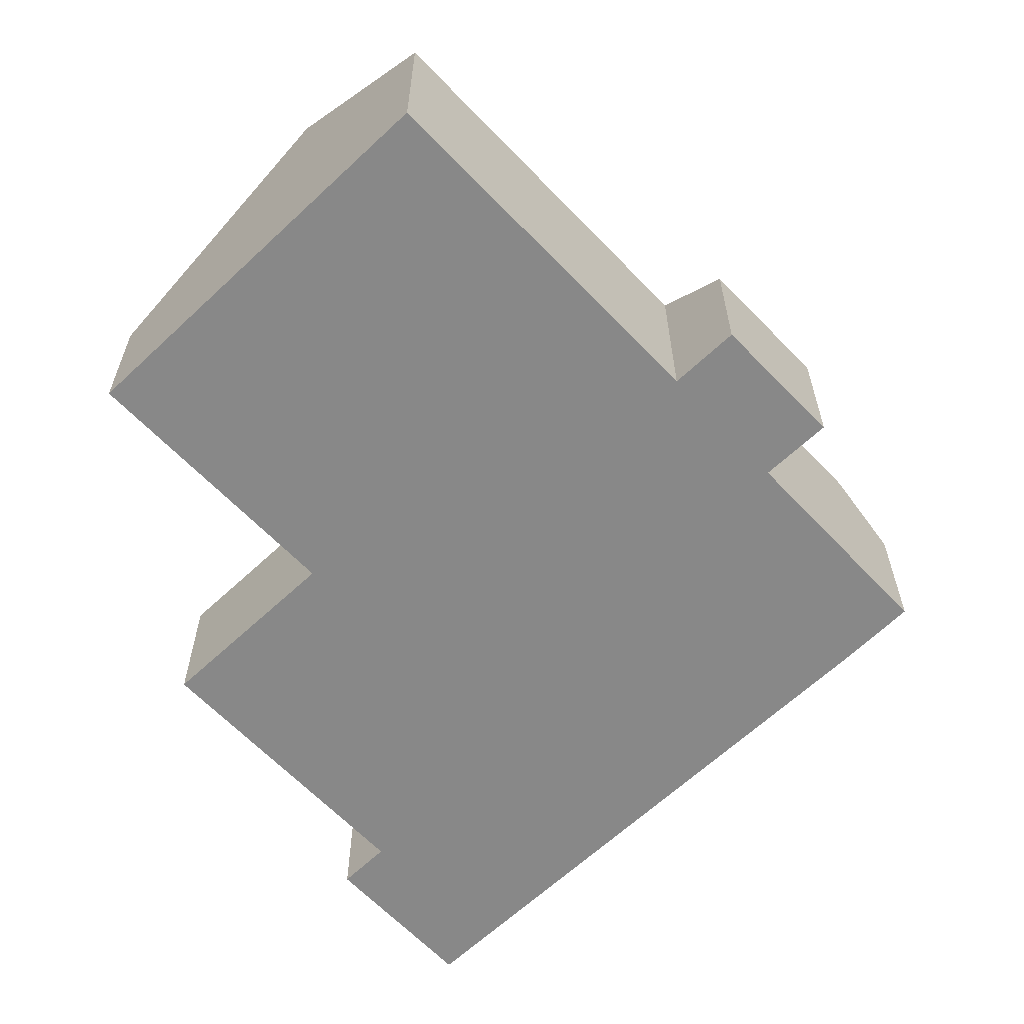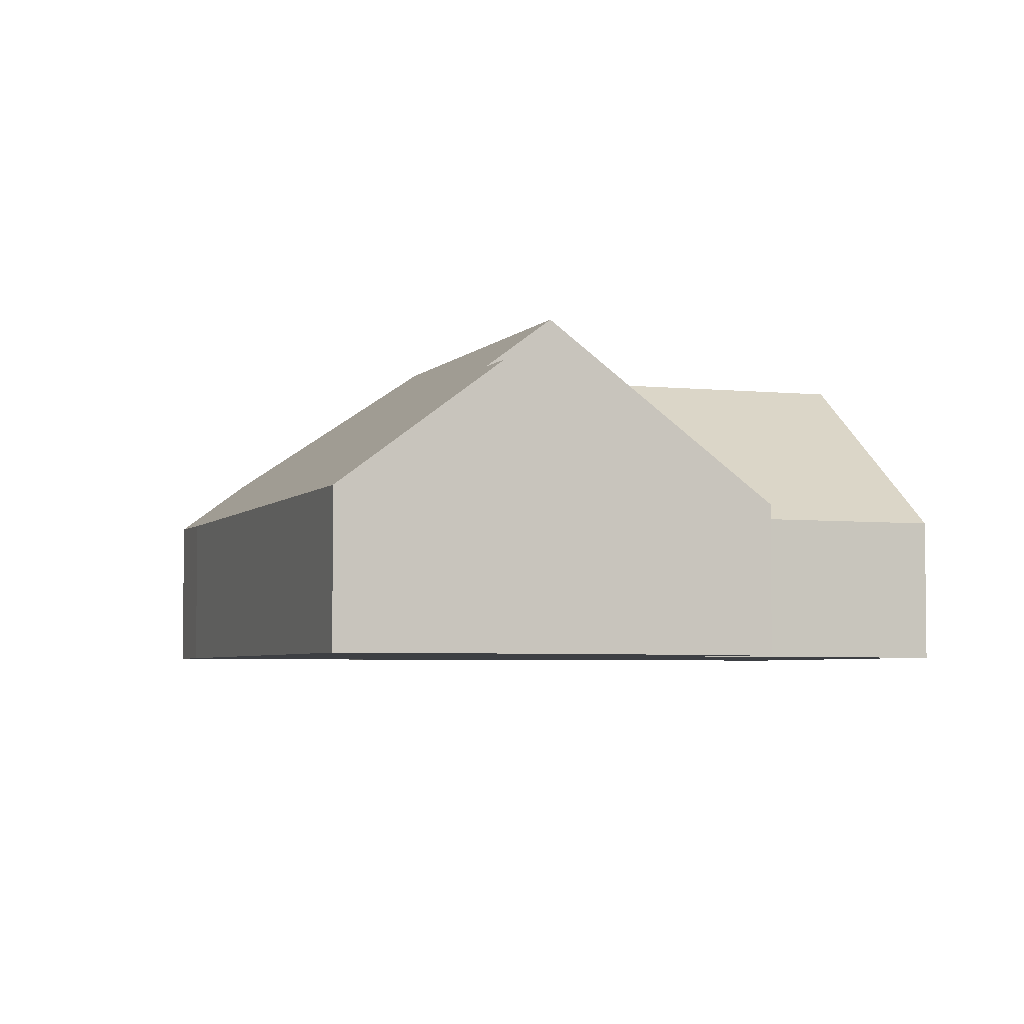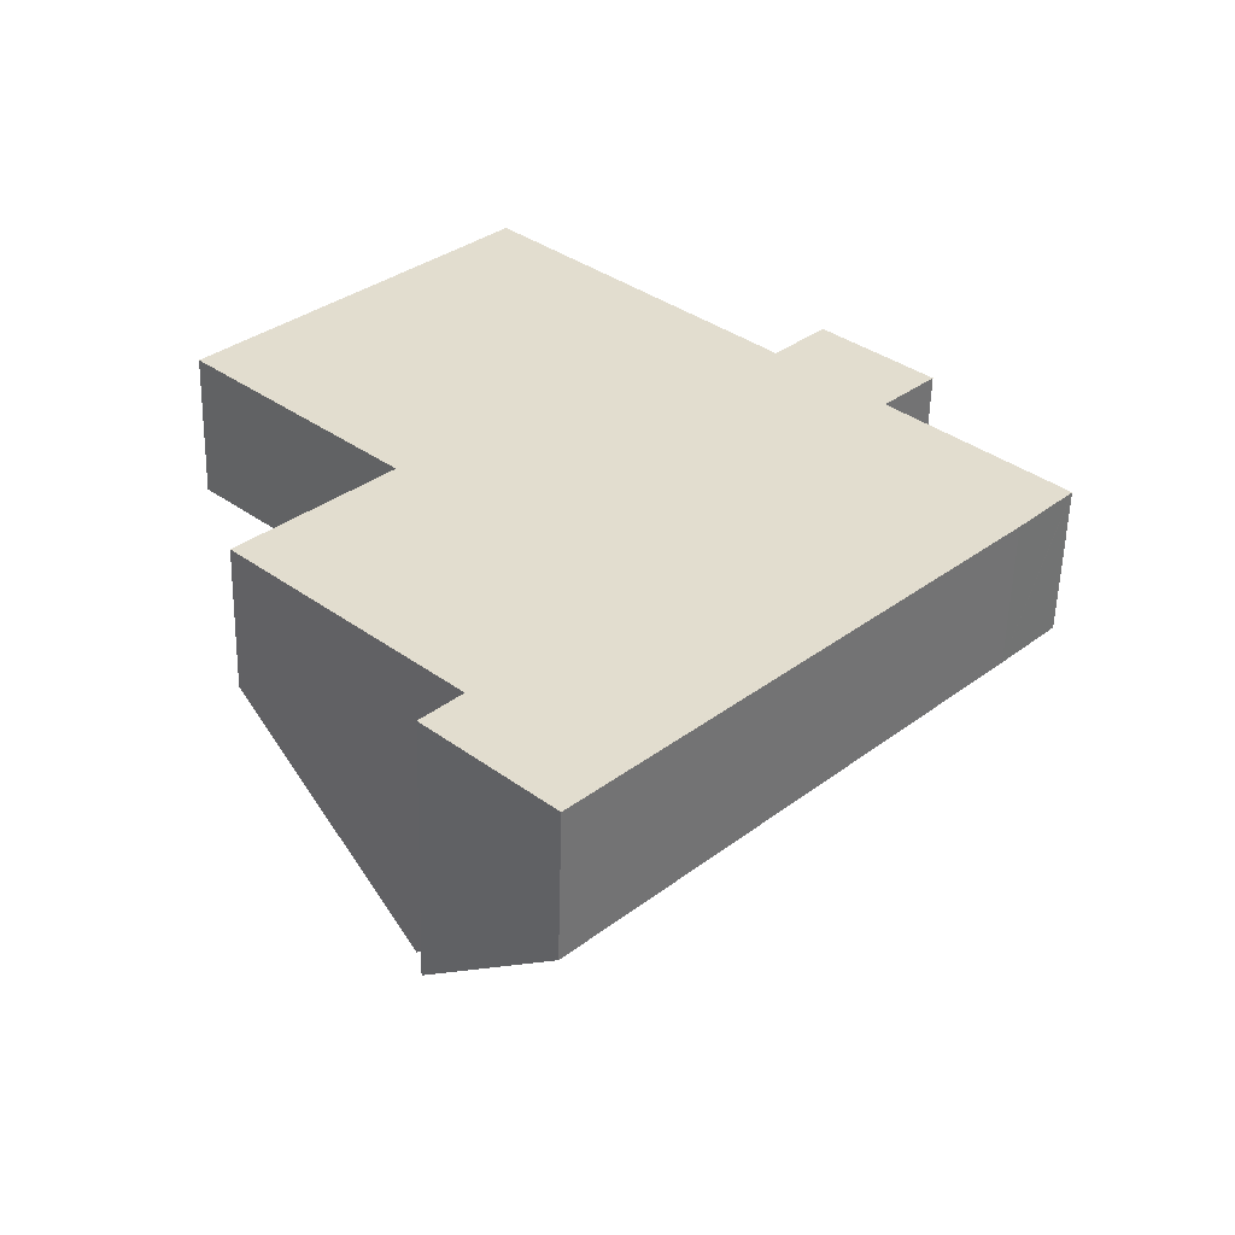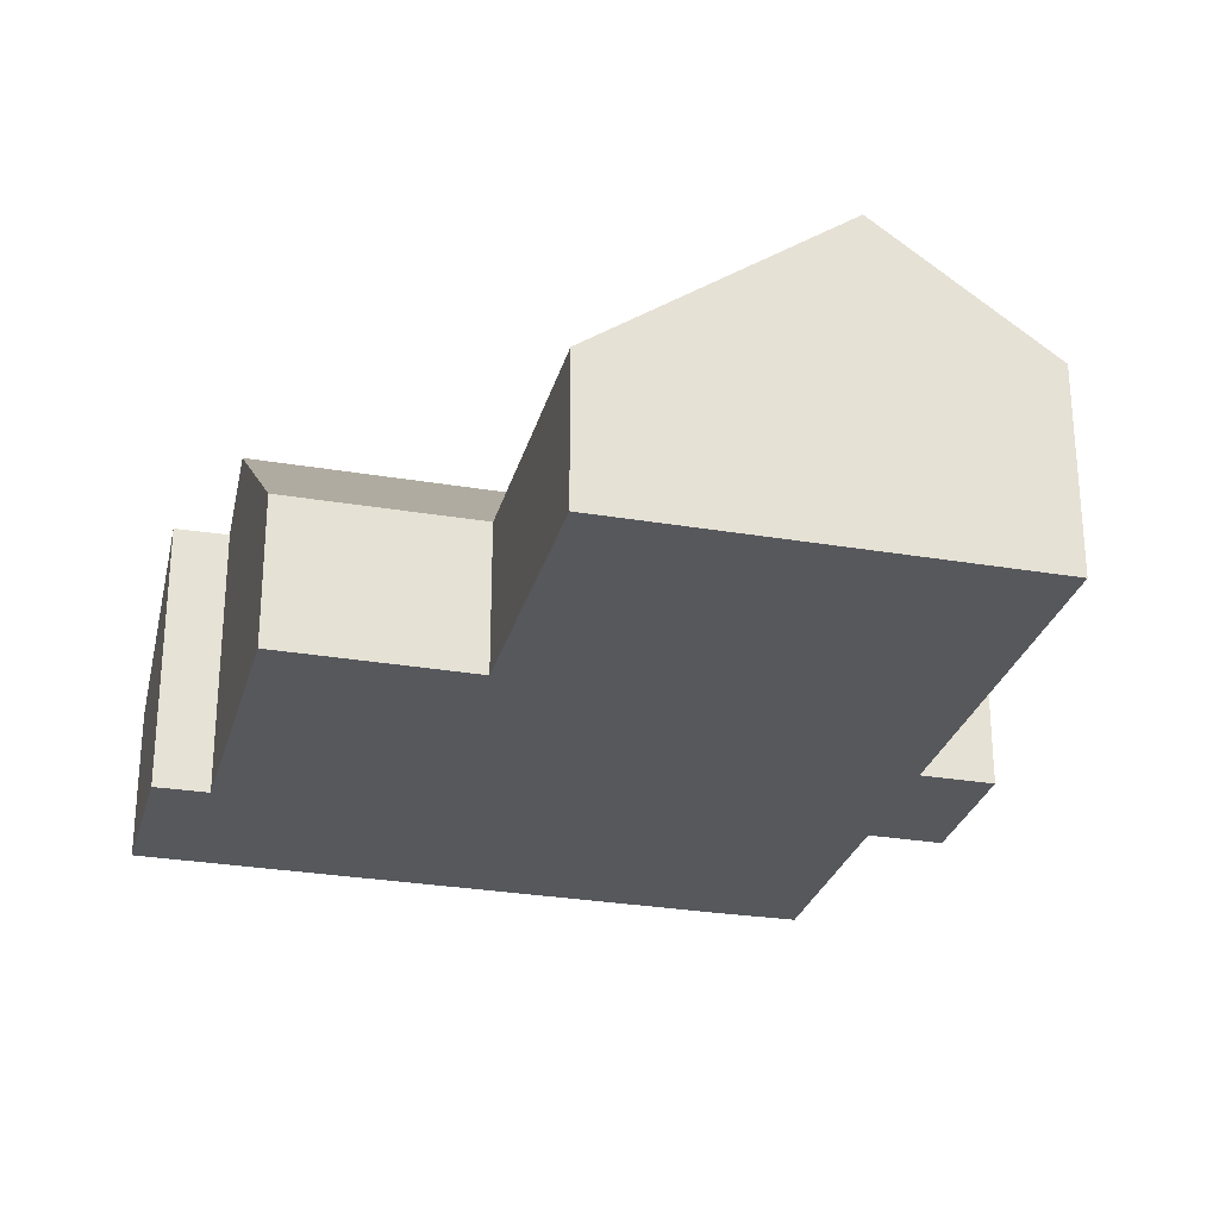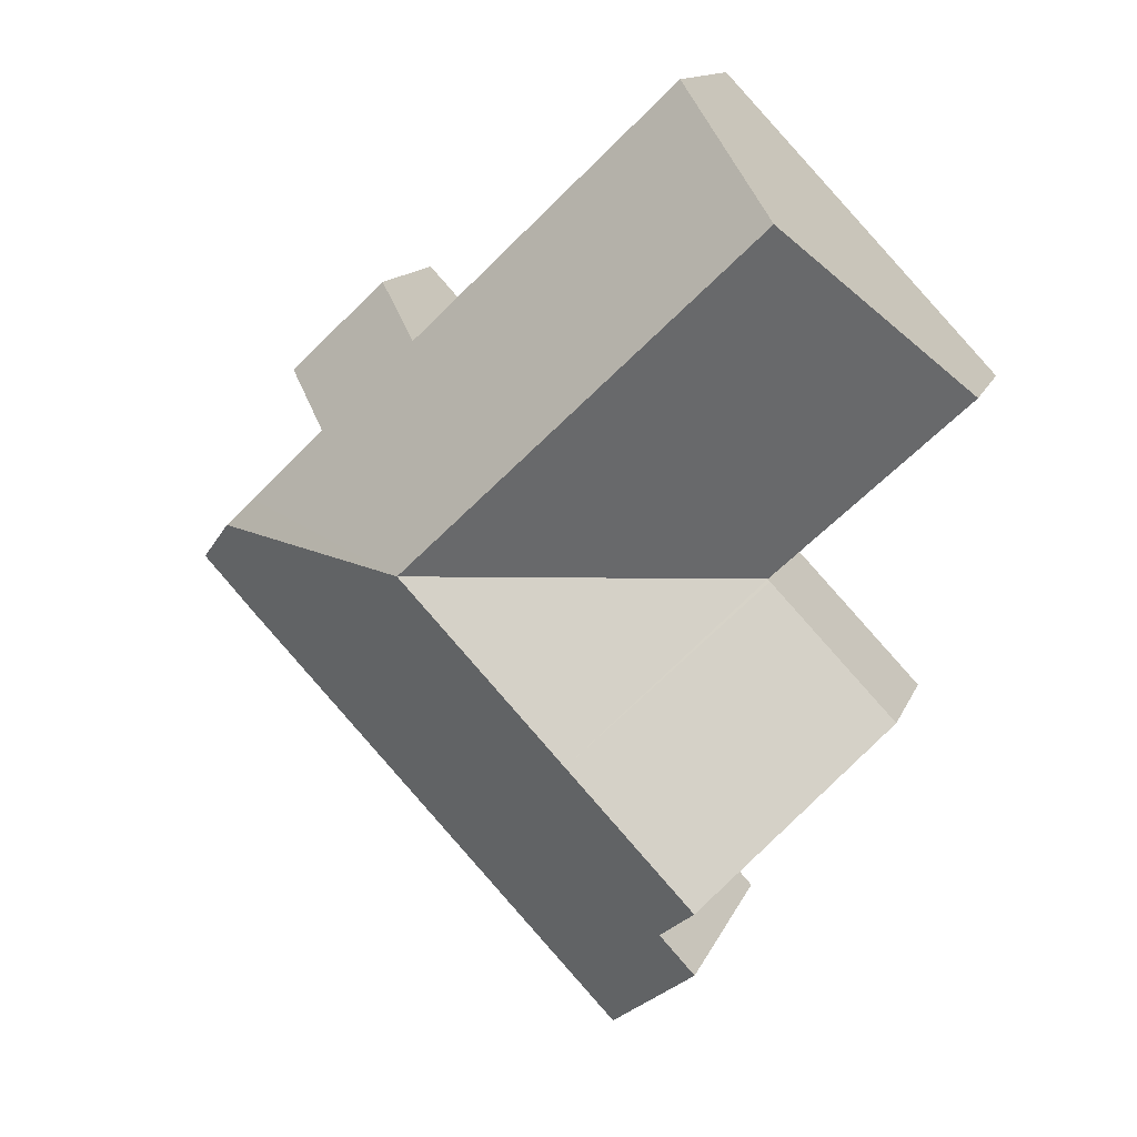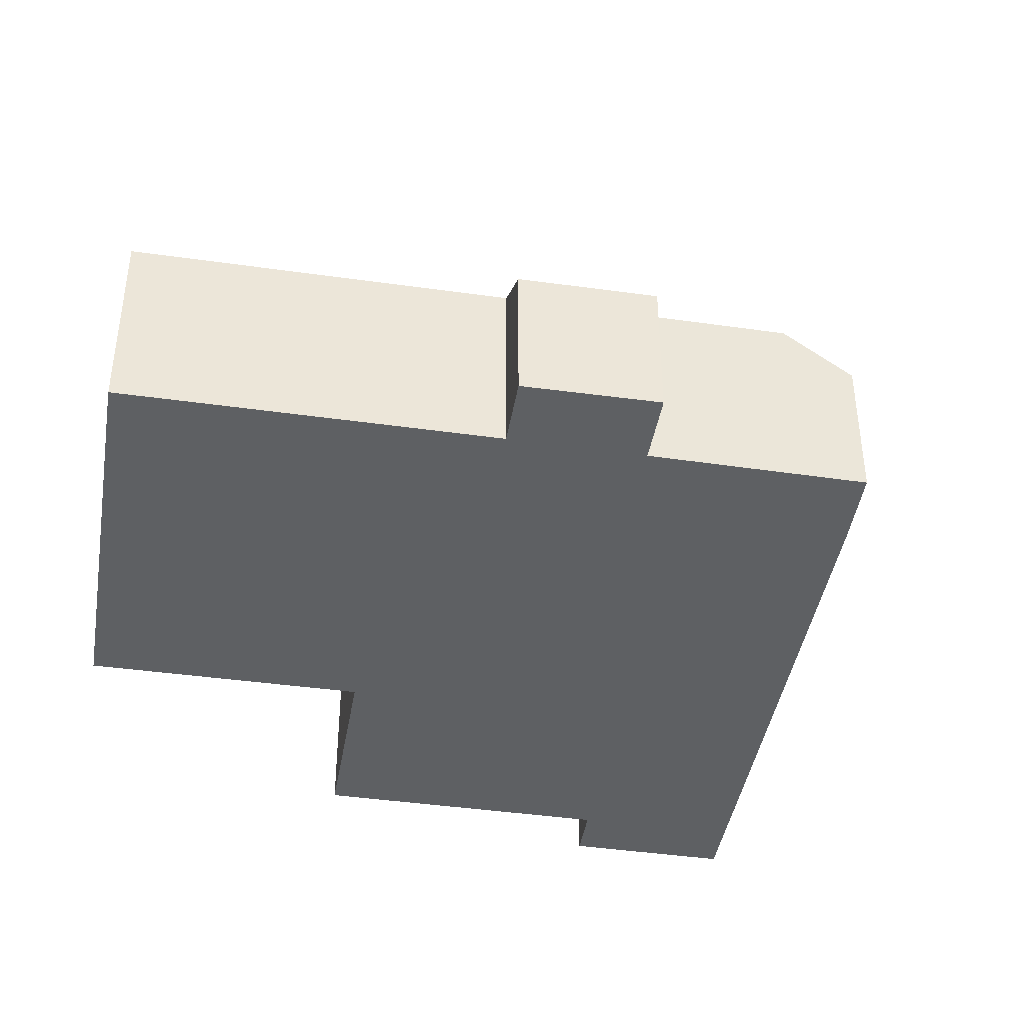
<metadata>
{"format":"obj","ext":"obj","renderer":"f3d","projection":"perspective","resolution":1024,"background":"white","views":[{"elev":-62.9,"azim":-2.8,"up":"+Y"},{"elev":-4.1,"azim":-155.9,"up":"+Y"},{"elev":-55.6,"azim":-1.5,"up":"+Z"},{"elev":-28.2,"azim":-60.9,"up":"+Y"},{"elev":13.2,"azim":-163.8,"up":"+Z"},{"elev":-42.3,"azim":34.1,"up":"+Y"}]}
</metadata>
<code>
v  4.663 3.423 -4.43
v  12.48 7.369 -4.041
v  4.723 3.423 -4.487
v  0 3.408 2.087e-16
v  8.579 7.369 -0.306
v  3.931 7.369 4.139
v  8.512 7.369 -8.225
v  4.666 3.427 -4.547
v  17.16 4.632 -3.054
v  17.86 4.636 -3.734
v  15.33 4.62 -1.284
v  13.02 4.617 0.941
v  11.31 4.618 2.57
v  6.658 4.622 7.01
v  14.22 3.453 2.107
v  16.51 3.435 -0.05
v  14.17 3.453 2.157
v  13.49 4.136 1.444
v  5.701 6.25 -13.38
v  8.929 3.465 -15.44
v  8.41 3.466 -15.99
v  10.93 3.459 -13.35
v  6.094 6.254 -12.96
v  6.548 6.259 -12.47
v  5.466 7.369 -11.43
v  12.33 3.455 -11.88
v  17.7 3.44 -6.254
v  17.72 3.44 -6.232
v  18.97 3.466 -4.862
v  19 3.466 -4.833
v  18.32 4.165 -4.176
v  1.609 3.413 -7.741
v  0 0 0
v  4.663 2.713e-16 -4.43
v  4.723 2.747e-16 -4.487
v  5.701 8.193e-16 -13.38
v  8.41 9.789e-16 -15.99
v  6.548 7.636e-16 -12.47
v  1.609 4.74e-16 -7.741
v  5.466 7.001e-16 -11.43
v  3.931 -2.534e-16 4.139
v  6.658 -4.292e-16 7.01
v  13.02 -5.762e-17 0.941
v  14.17 -1.321e-16 2.157
v  13.49 -8.842e-17 1.444
v  6.094 7.935e-16 -12.96
v  4.666 2.784e-16 -4.547
v  11.31 -1.574e-16 2.57
v  16.51 3.062e-18 -0.05
v  14.22 -1.29e-16 2.107
v  15.33 7.862e-17 -1.284
v  17.16 1.87e-16 -3.054
v  18.32 2.557e-16 -4.176
v  19 2.959e-16 -4.833
v  17.86 2.286e-16 -3.734
v  18.97 2.977e-16 -4.862
v  17.72 3.816e-16 -6.232
v  17.7 3.829e-16 -6.254
v  12.33 7.273e-16 -11.88
v  10.93 8.175e-16 -13.35
v  8.929 9.455e-16 -15.44
g defaultobject
f 1 2 3
f 2 1 4
f 2 4 5
f 5 4 6
f 7 8 3
f 2 7 3
f 2 9 10
f 9 2 11
f 11 2 12
f 12 2 13
f 13 2 14
f 14 2 5
f 14 5 6
f 11 15 16
f 15 11 17
f 17 11 18
f 18 11 12
f 19 20 21
f 20 19 22
f 22 19 23
f 22 23 24
f 22 24 25
f 22 25 7
f 22 7 26
f 26 7 27
f 27 7 2
f 27 2 10
f 27 10 28
f 28 10 29
f 29 10 30
f 30 10 31
f 8 25 32
f 25 8 7
f 1 33 4
f 33 1 3
f 33 3 34
f 34 3 35
f 21 36 19
f 36 21 37
f 24 32 25
f 32 24 38
f 32 38 39
f 39 38 40
f 33 6 4
f 6 33 41
f 6 41 14
f 14 41 42
f 43 18 12
f 18 43 17
f 17 43 44
f 44 43 45
f 36 23 19
f 23 36 24
f 24 36 38
f 38 36 46
f 39 8 32
f 8 39 47
f 8 47 3
f 3 47 35
f 42 13 14
f 13 42 48
f 13 48 12
f 12 48 43
f 44 15 17
f 15 44 16
f 16 44 49
f 49 44 50
f 51 9 11
f 9 51 10
f 10 51 31
f 31 51 30
f 30 51 52
f 30 52 53
f 30 53 54
f 53 52 55
f 16 51 11
f 51 16 49
f 54 29 30
f 29 54 28
f 28 54 56
f 28 56 57
f 28 57 27
f 27 57 26
f 26 57 58
f 26 58 59
f 26 59 22
f 22 59 60
f 22 60 20
f 20 60 61
f 20 61 21
f 21 61 37
f 61 36 37
f 36 61 60
f 36 60 46
f 46 60 38
f 38 60 40
f 40 60 39
f 39 60 59
f 39 59 47
f 47 59 58
f 47 58 35
f 35 58 34
f 34 58 33
f 33 58 41
f 41 58 57
f 41 57 56
f 41 56 54
f 41 54 53
f 41 53 55
f 41 55 52
f 41 52 51
f 41 51 43
f 43 51 49
f 43 49 45
f 45 49 50
f 45 50 44
f 43 42 41
f 42 43 48

</code>
